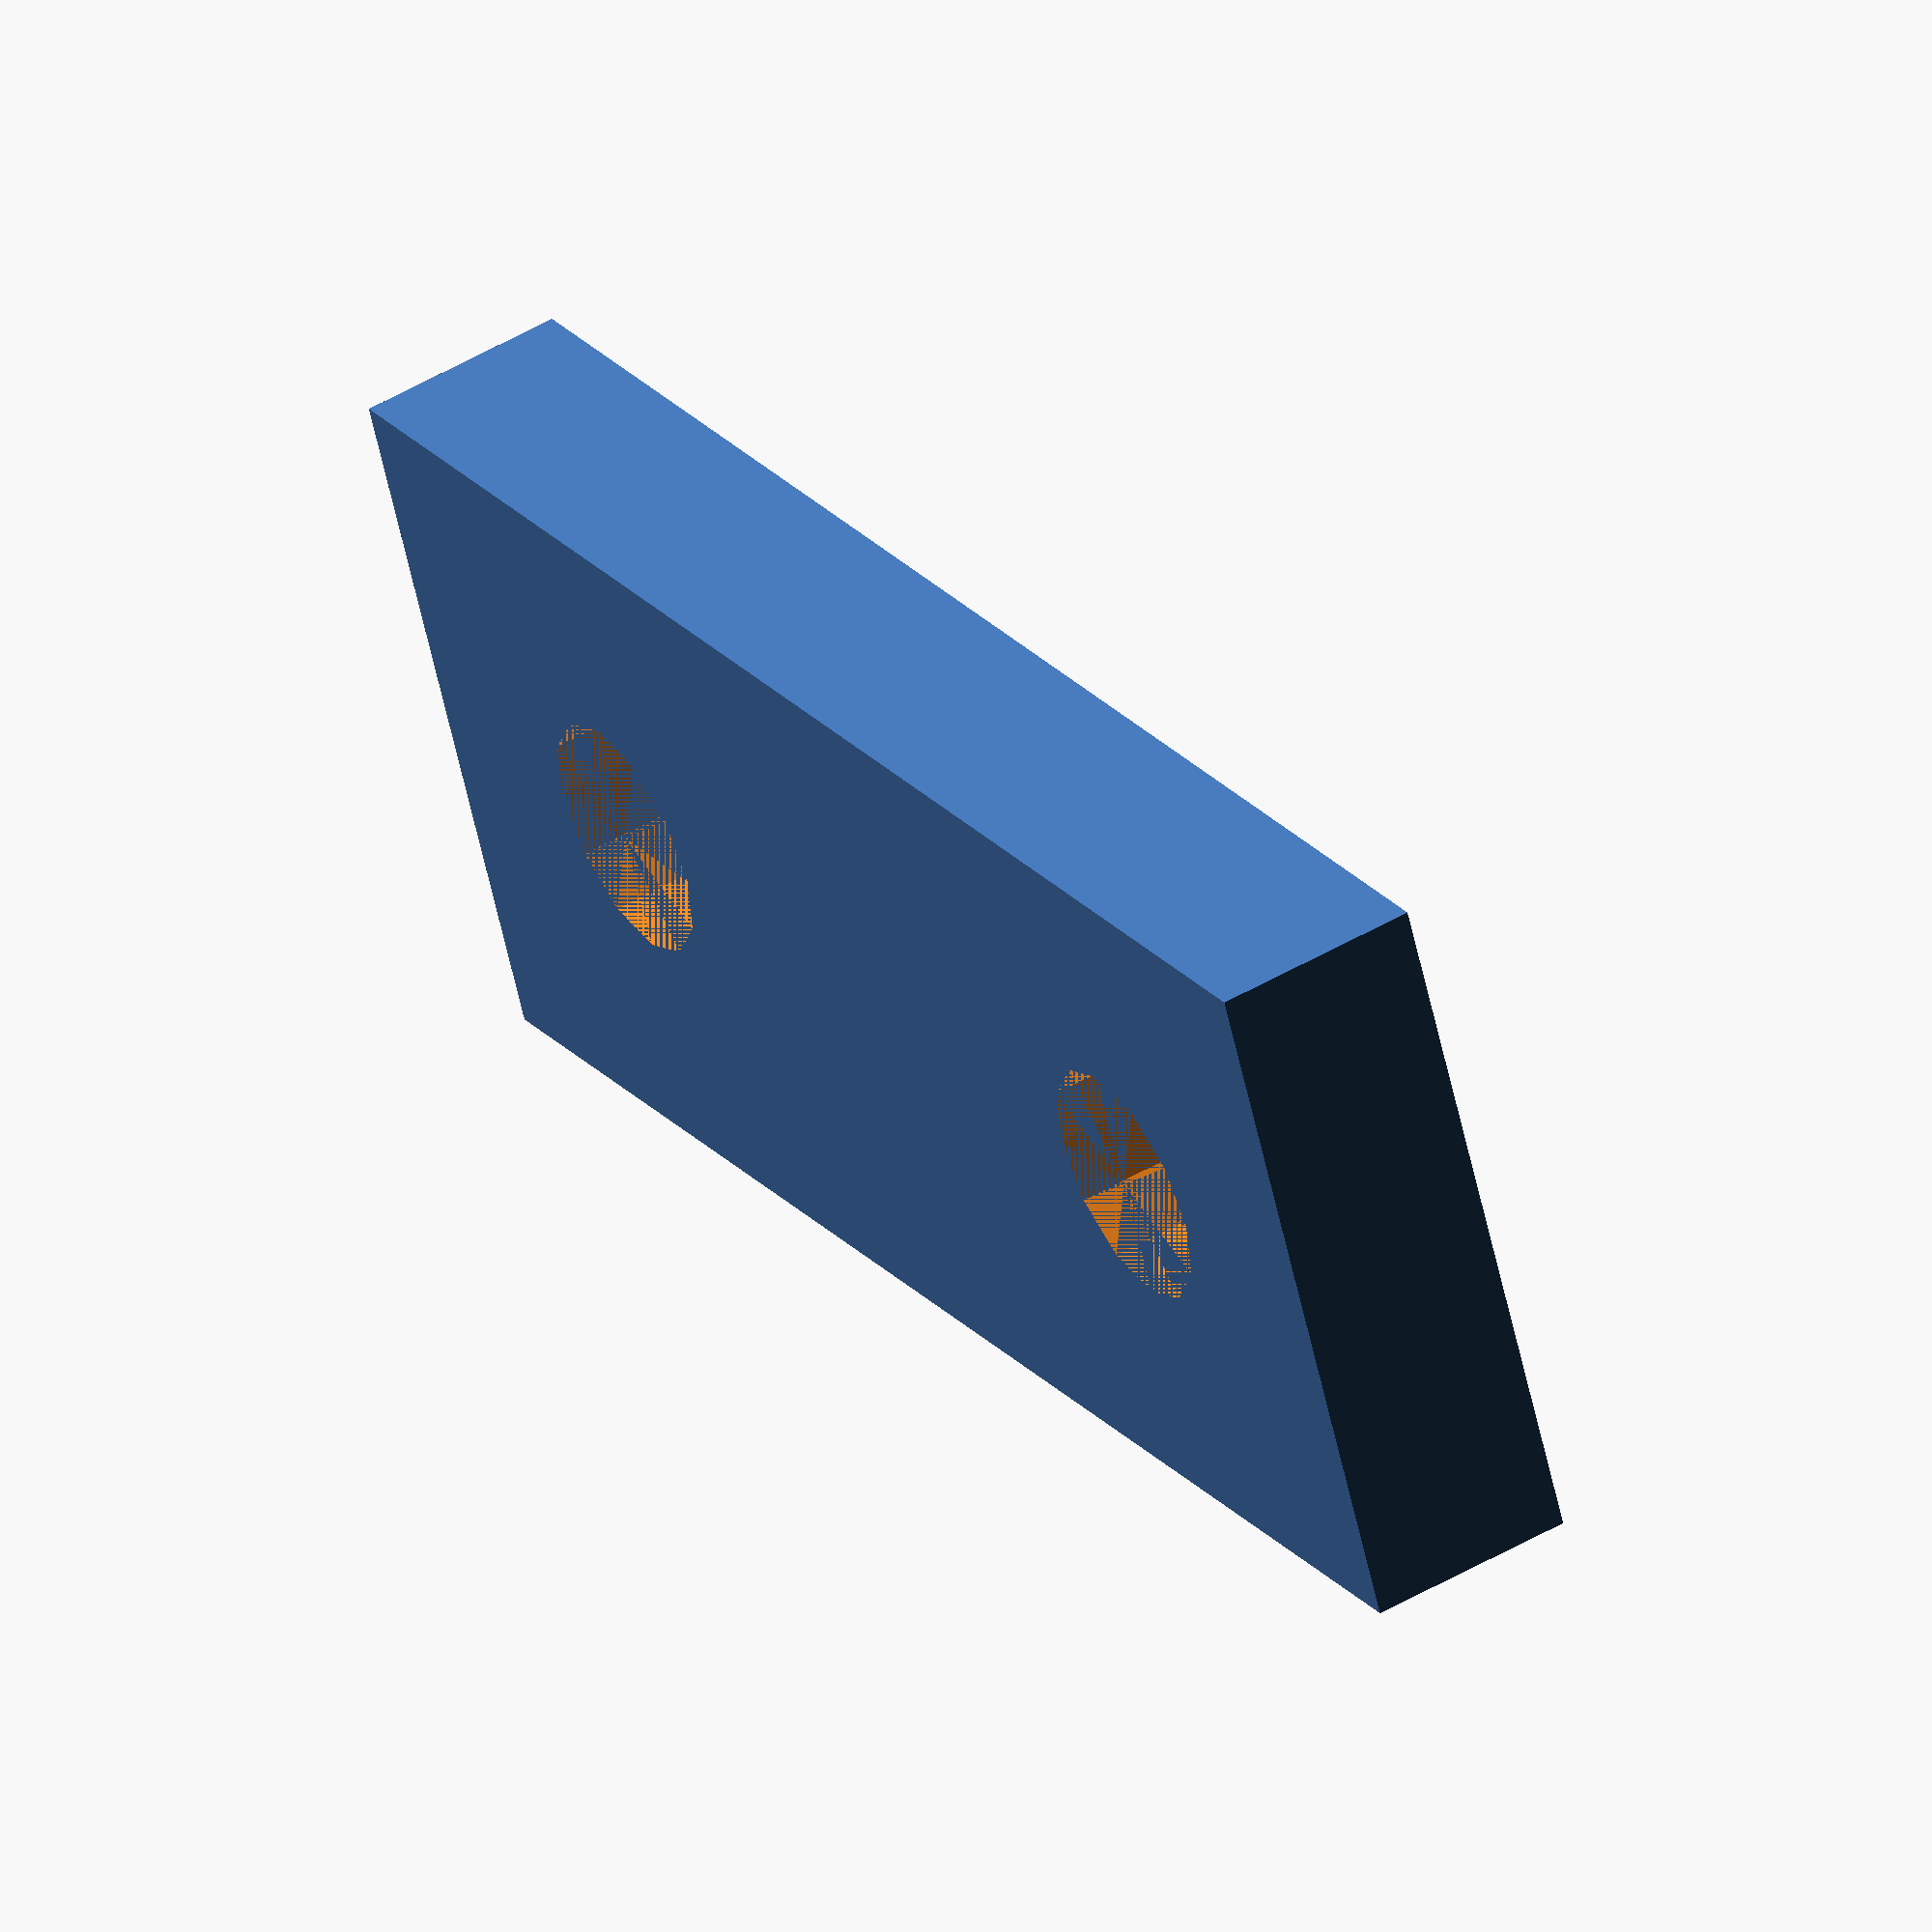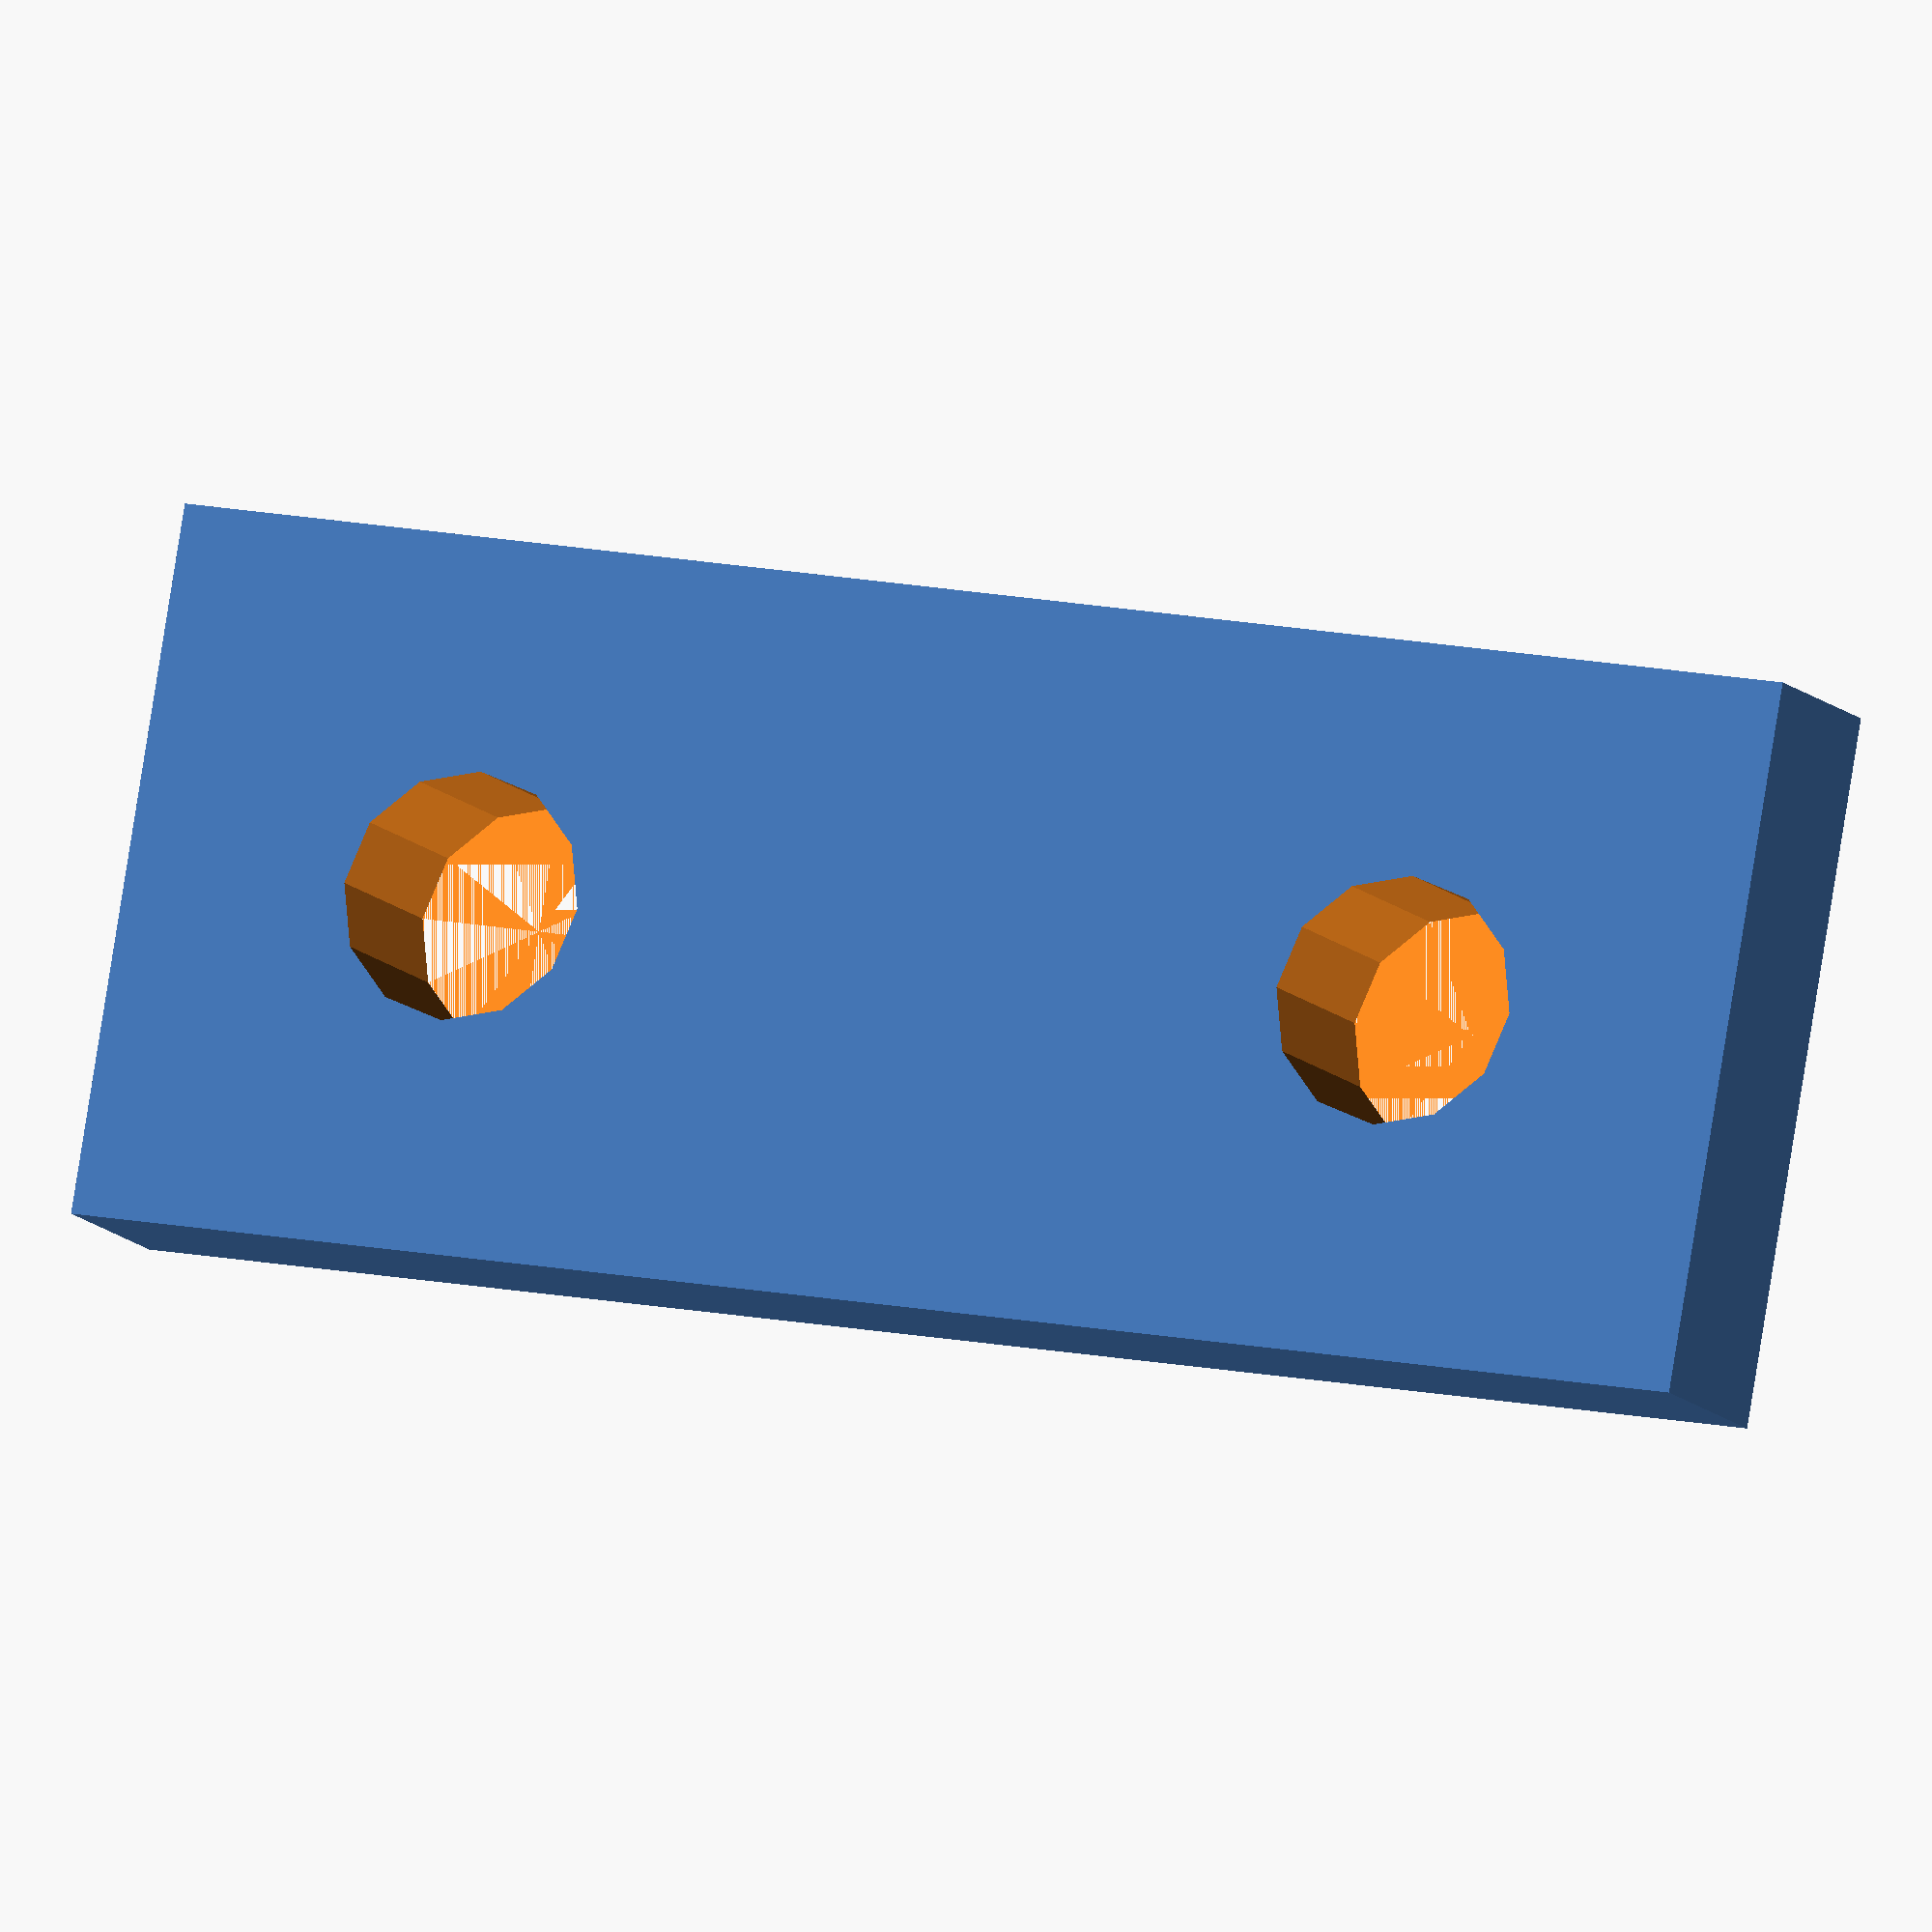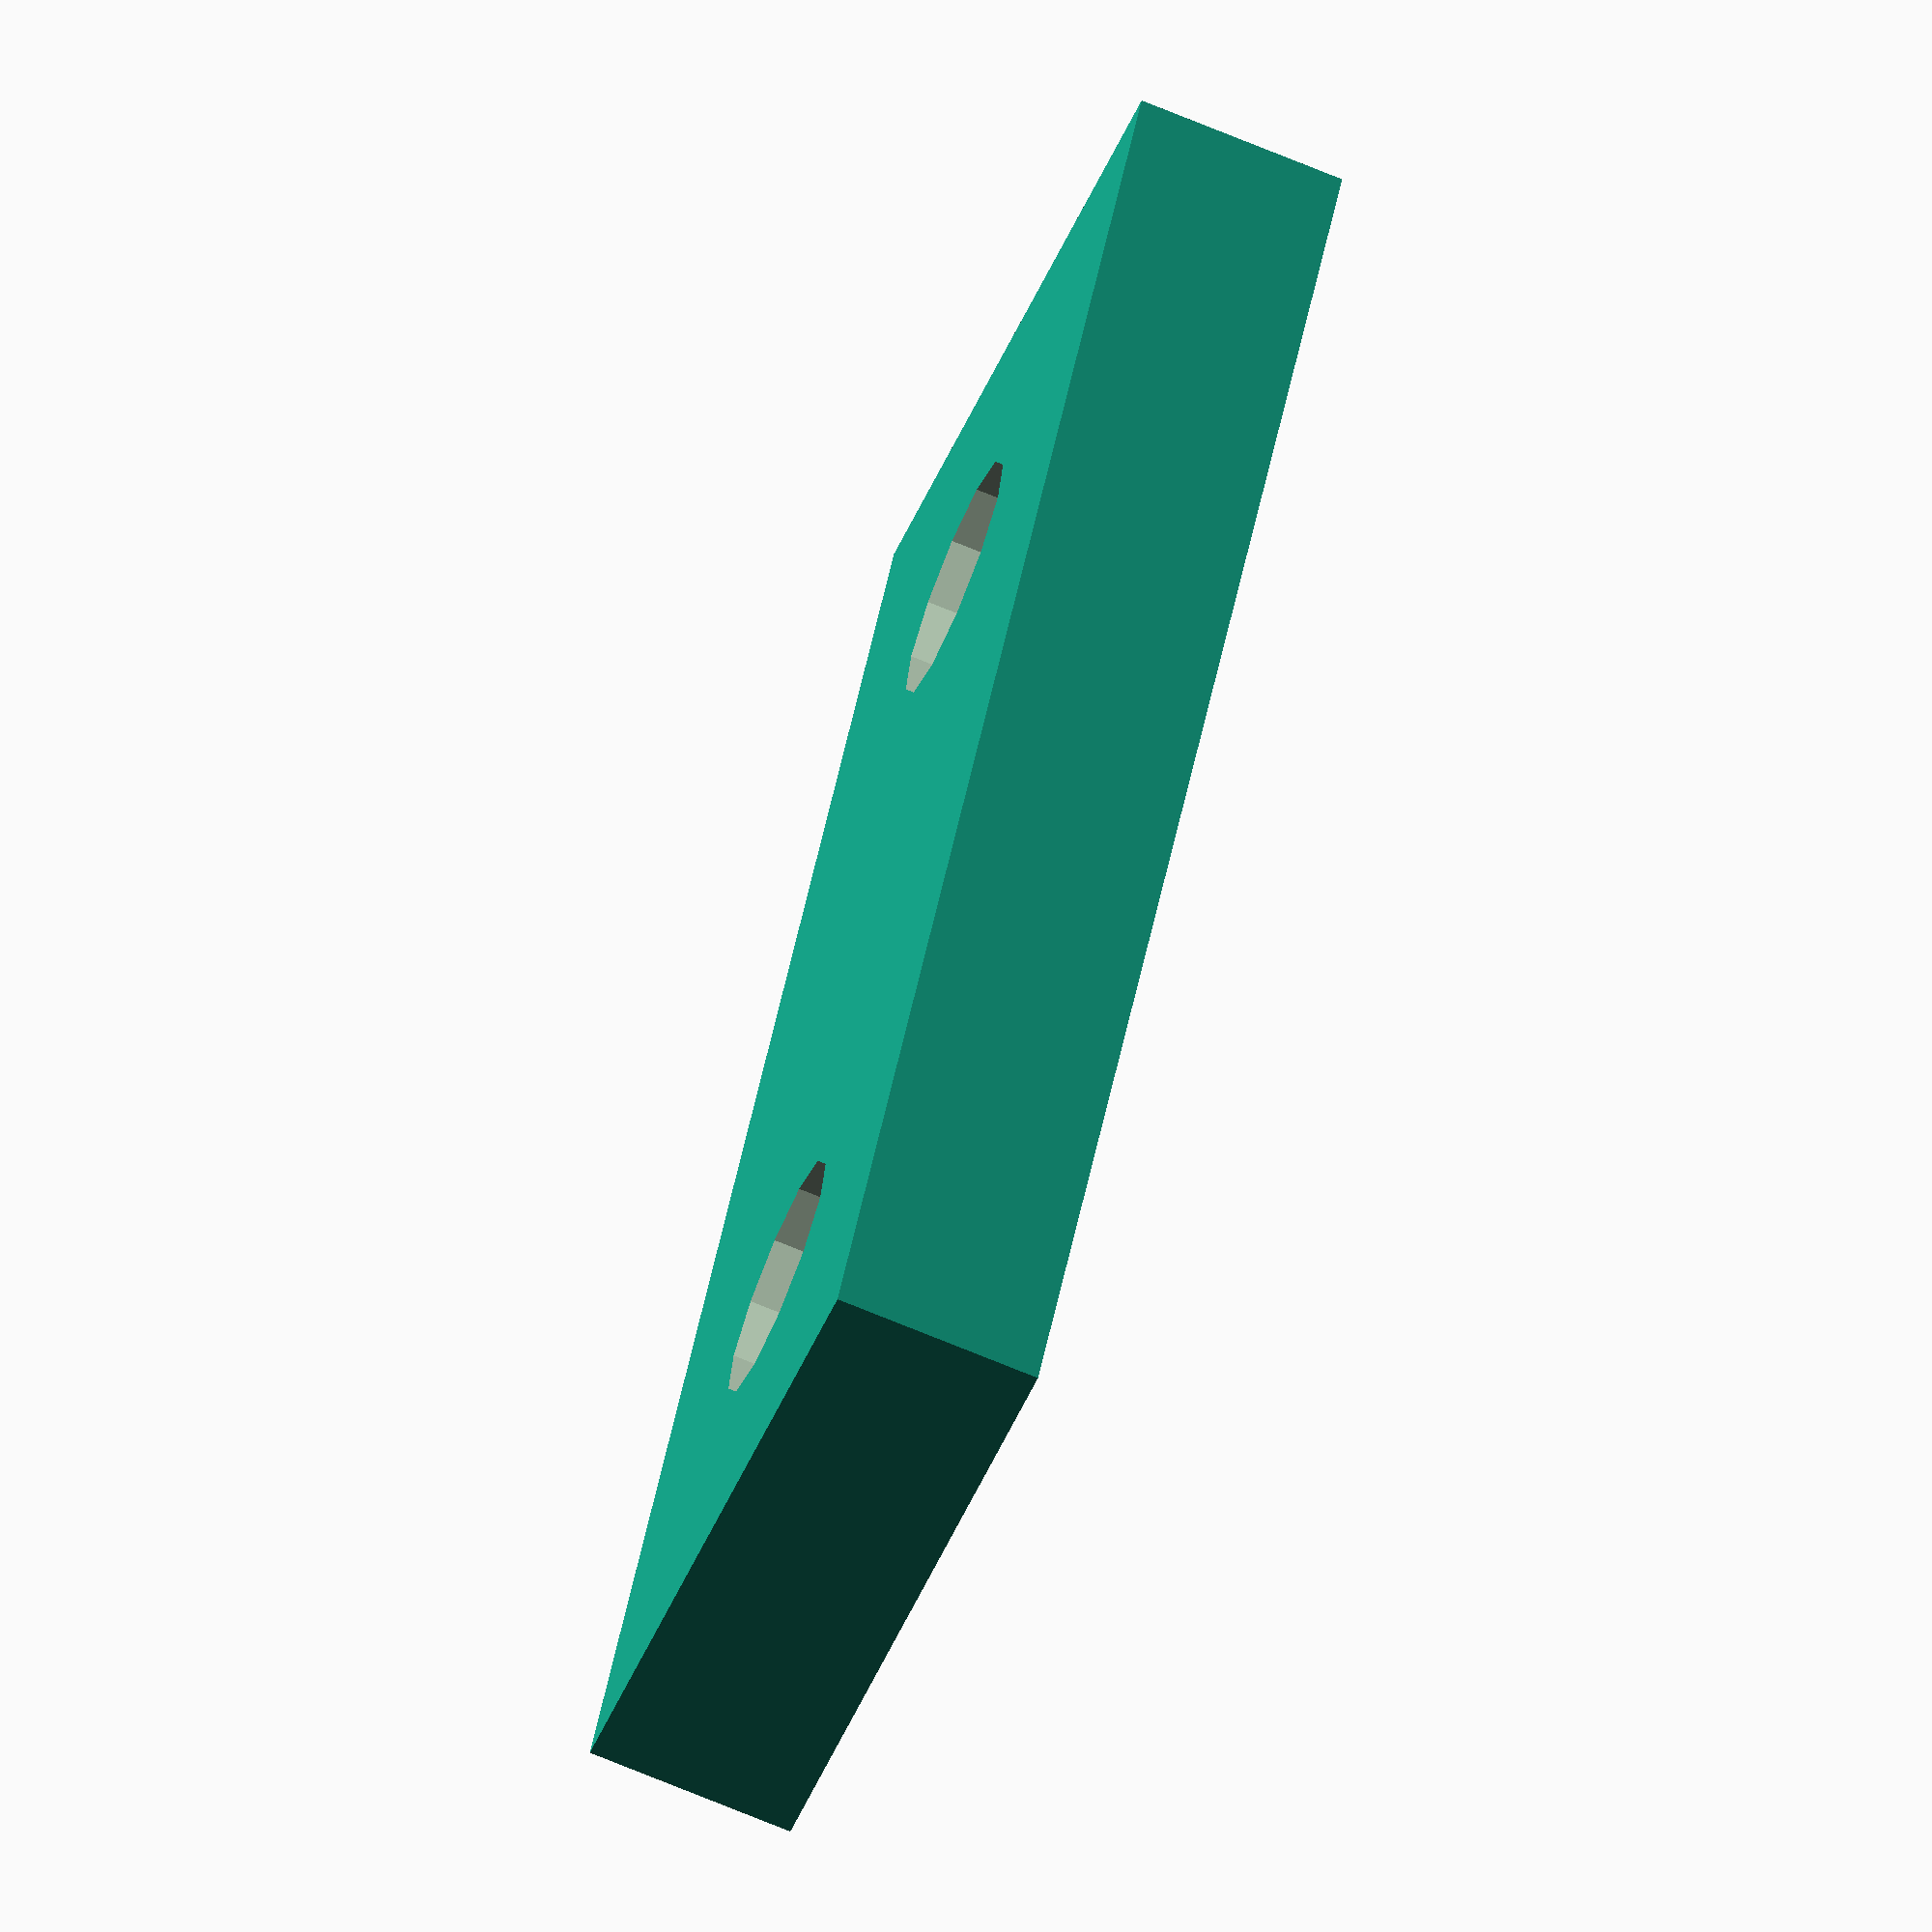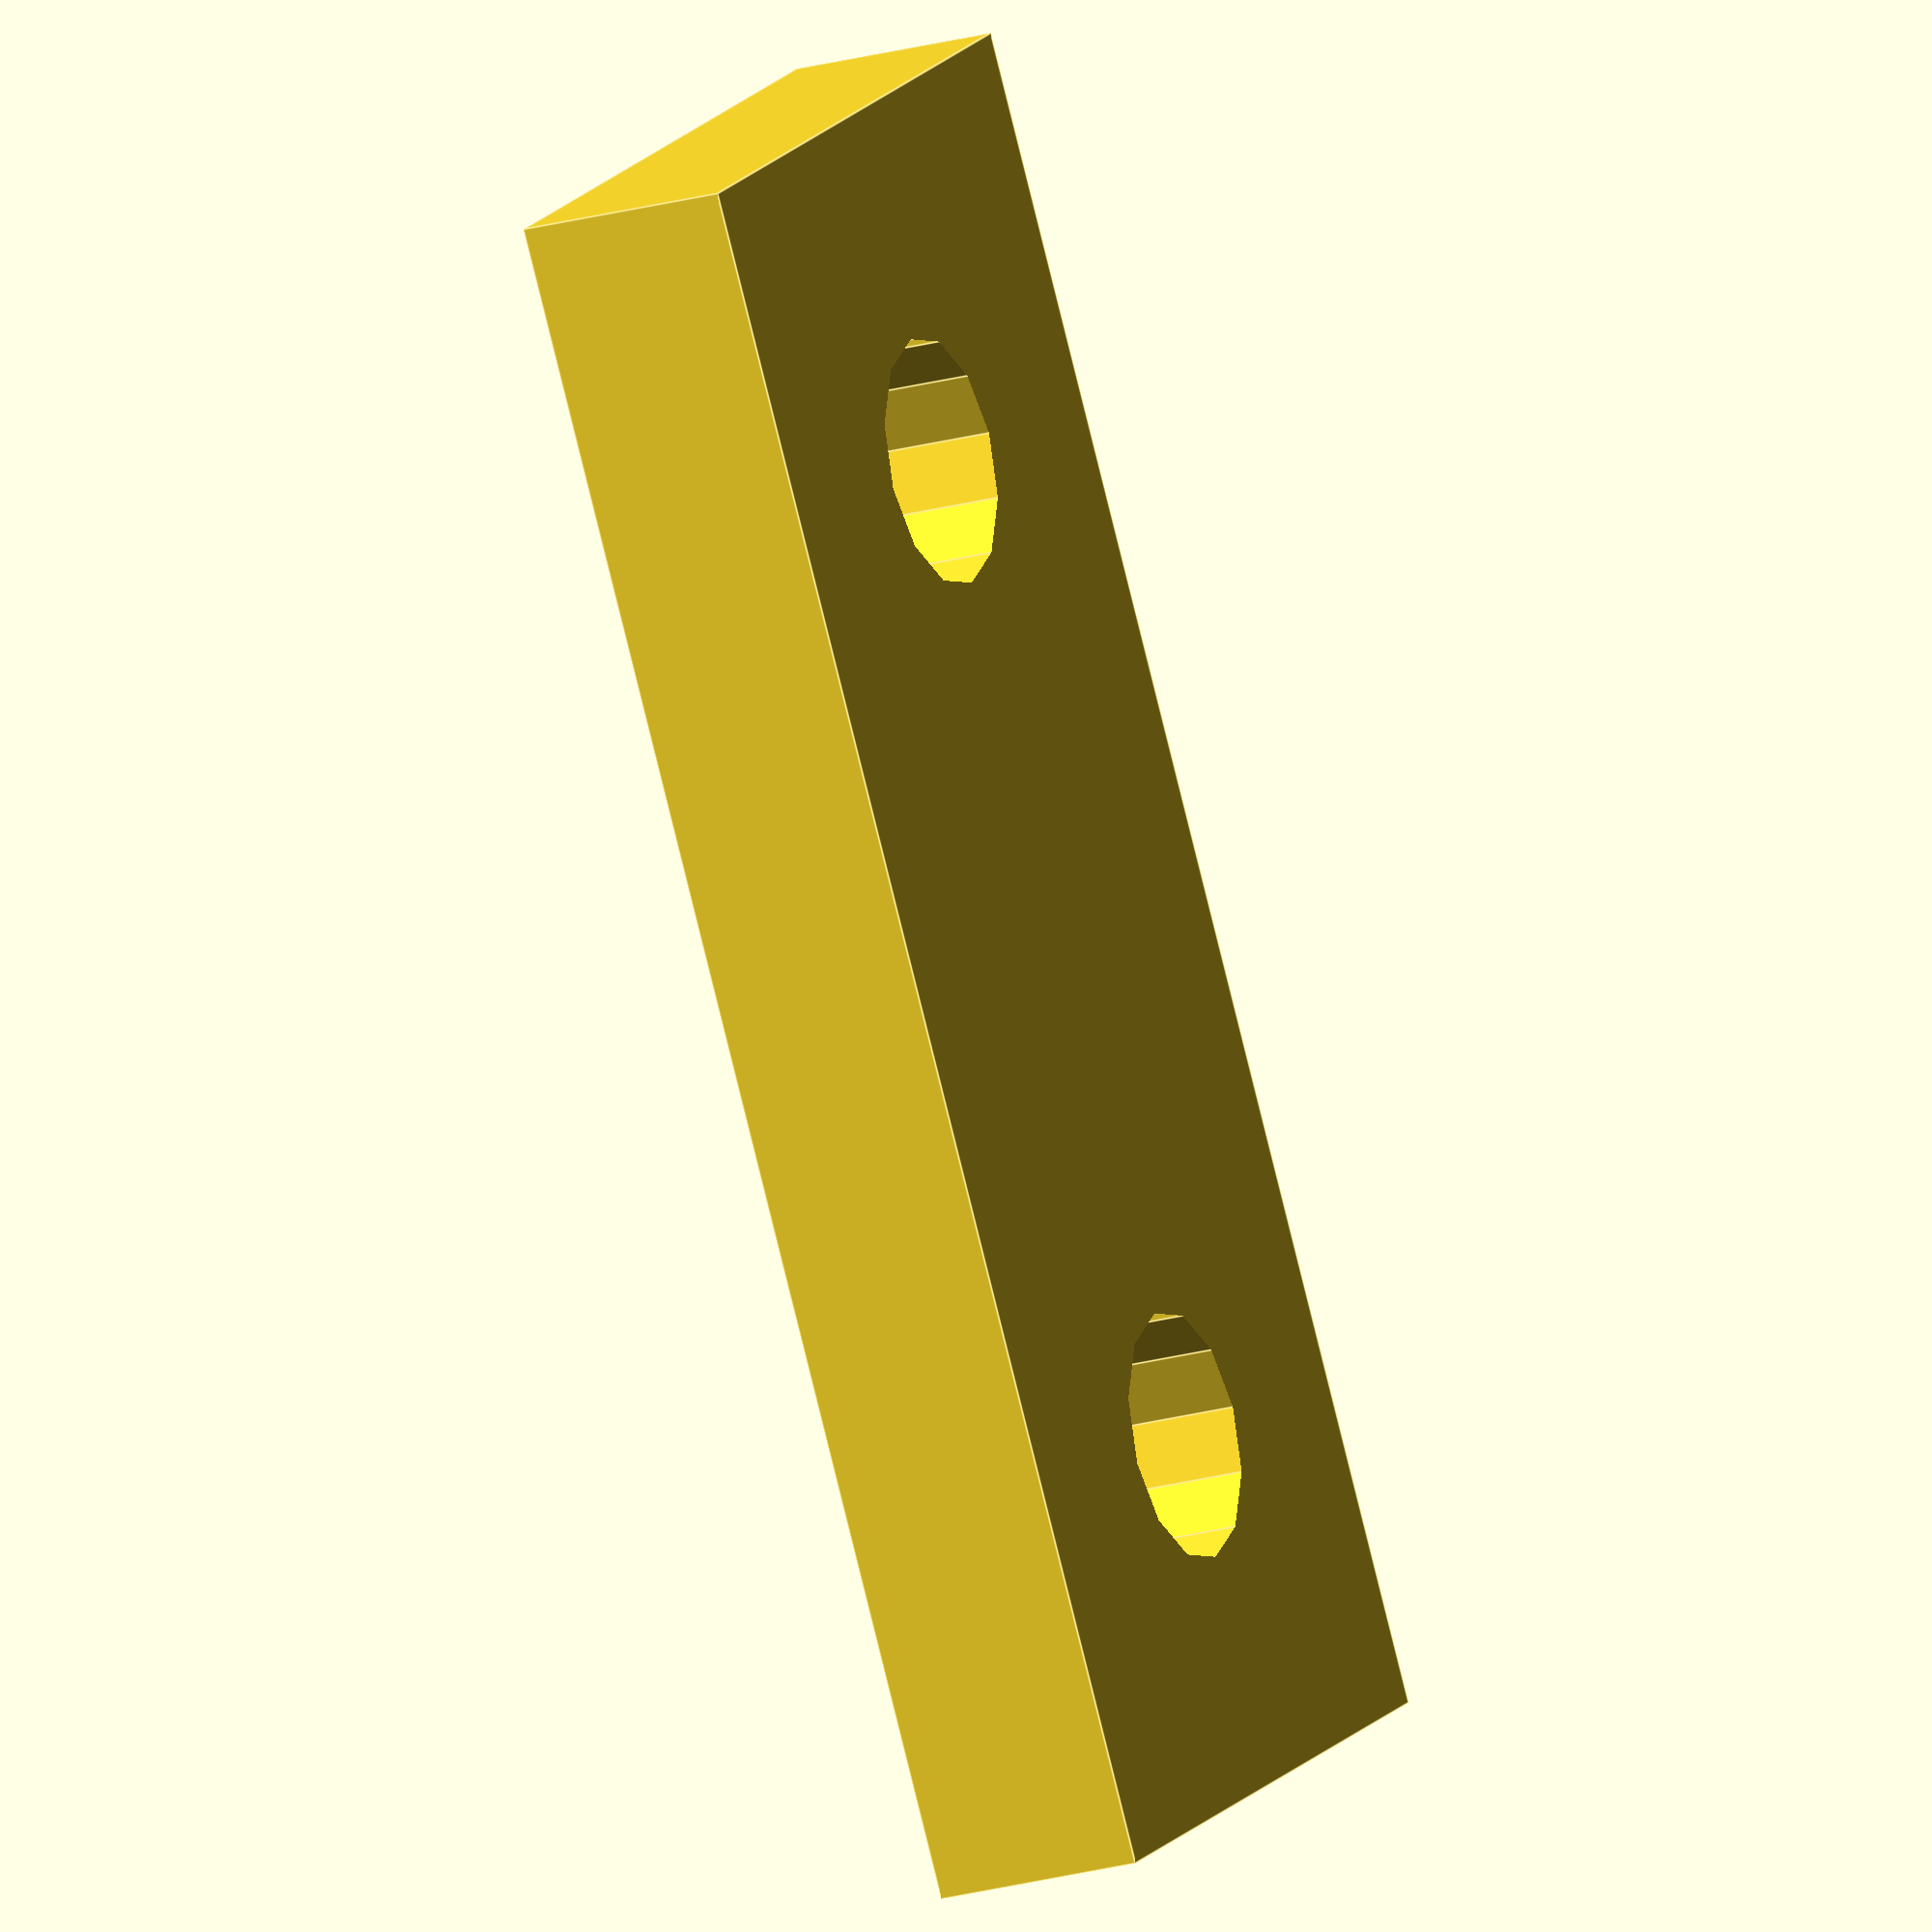
<openscad>

difference()
{
    union()
    {
        translate([-(14+10)/2,-10/2,0])
            cube([14+10,10,3]);
        
    }
    union()
    {
        translate([-7,0,0])
            cylinder(d=3.5,h=5,$fn=12);
        translate([7,0,0])
            cylinder(d=3.5,h=5,$fn=12);
    }
}
</openscad>
<views>
elev=309.5 azim=203.6 roll=237.5 proj=o view=solid
elev=190.2 azim=189.7 roll=158.9 proj=o view=wireframe
elev=250.8 azim=117.1 roll=112.6 proj=o view=solid
elev=21.6 azim=57.5 roll=296.6 proj=o view=edges
</views>
